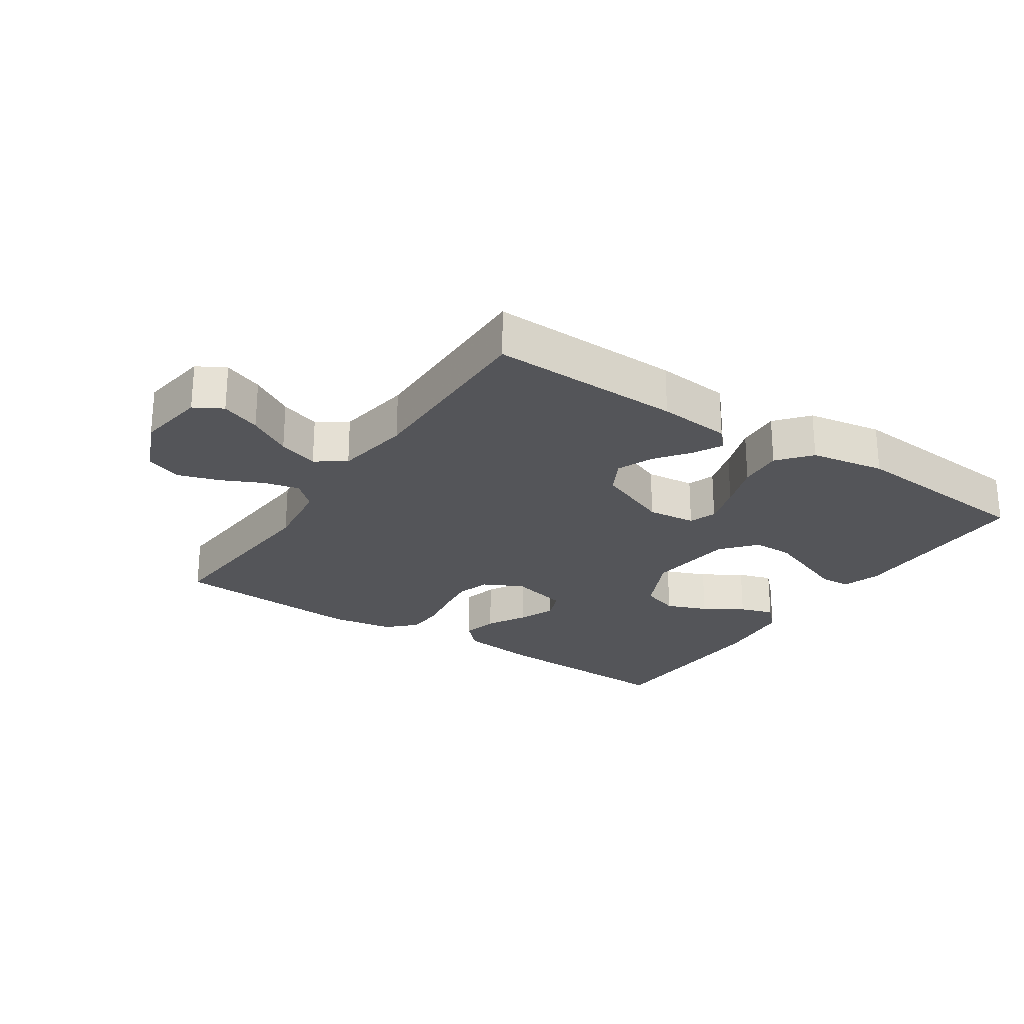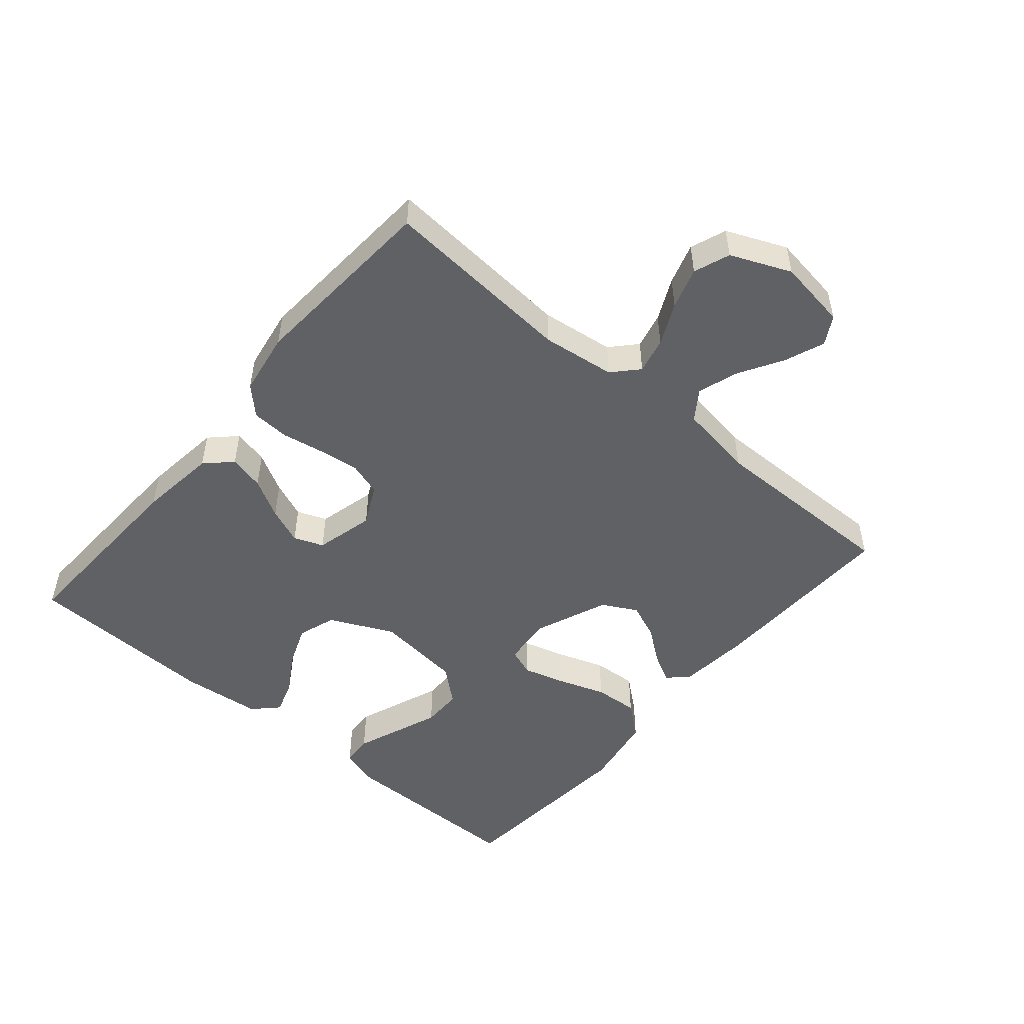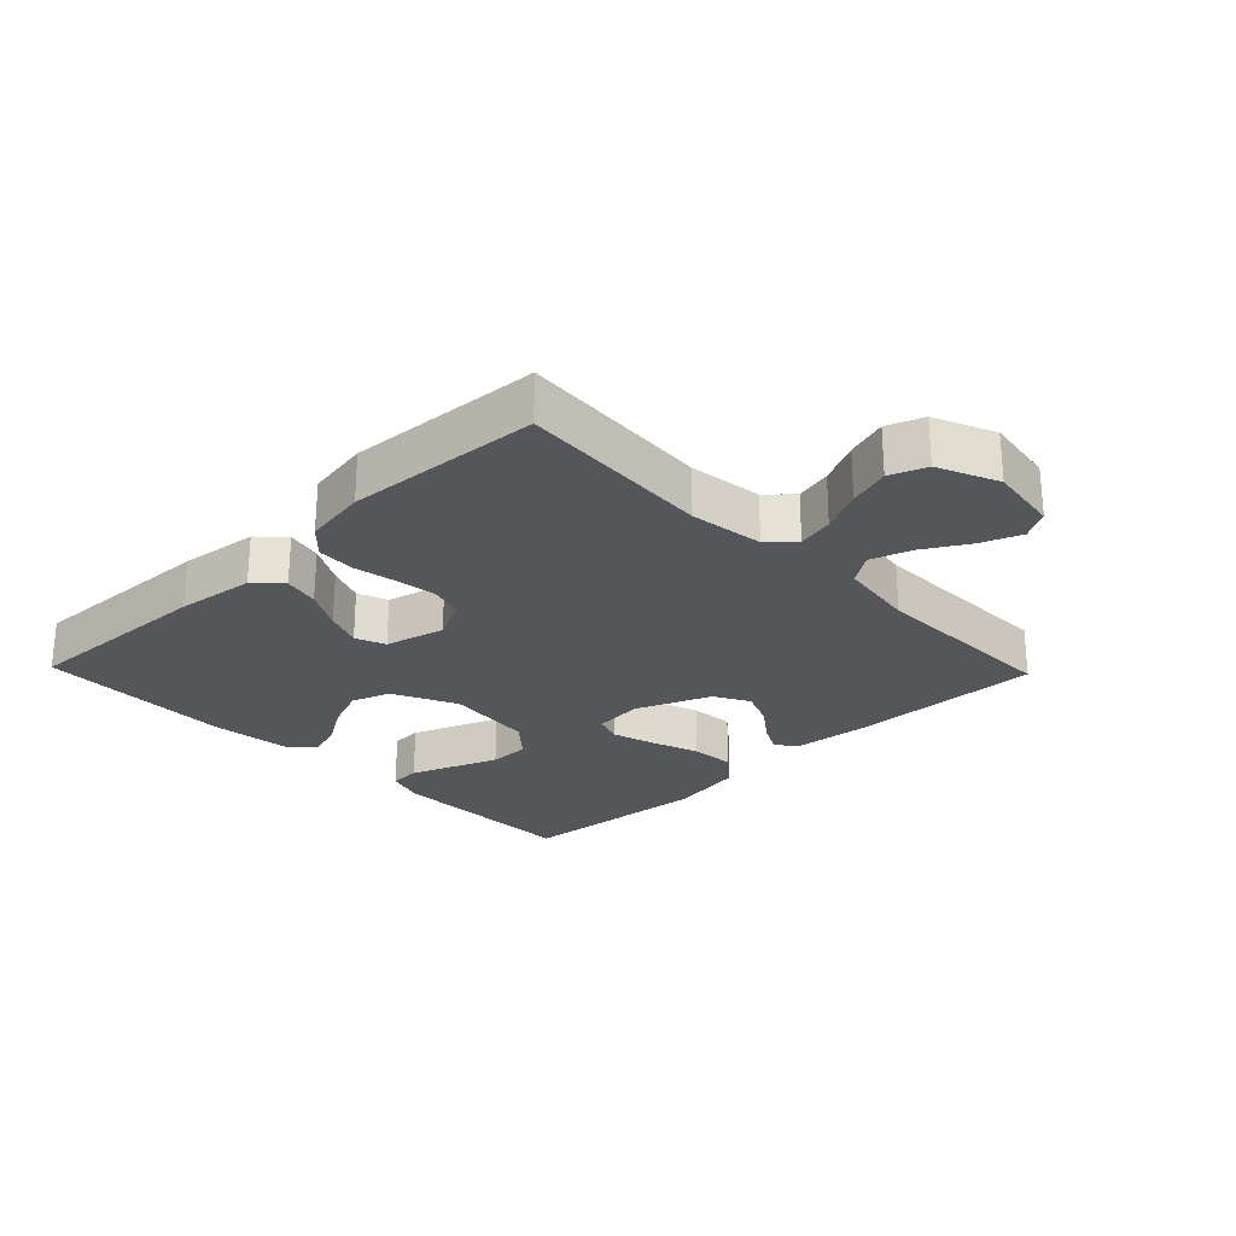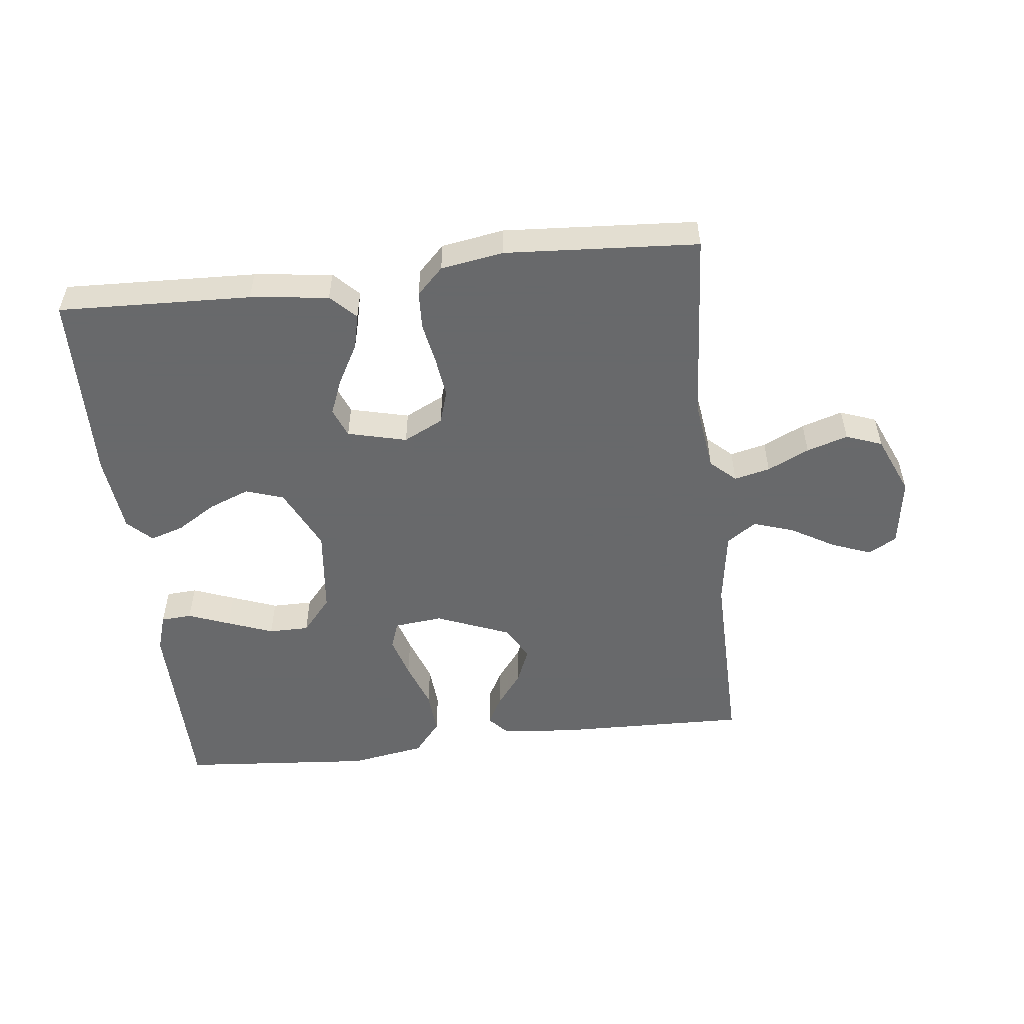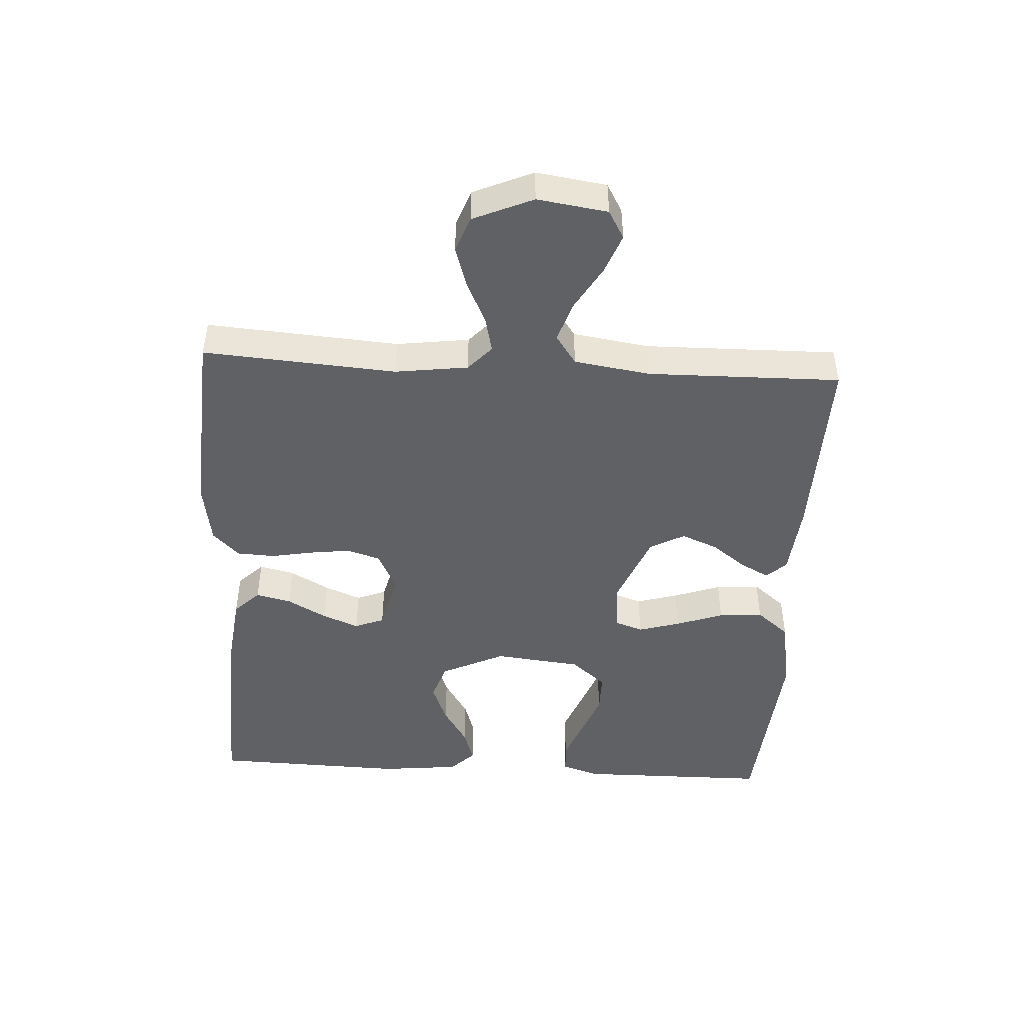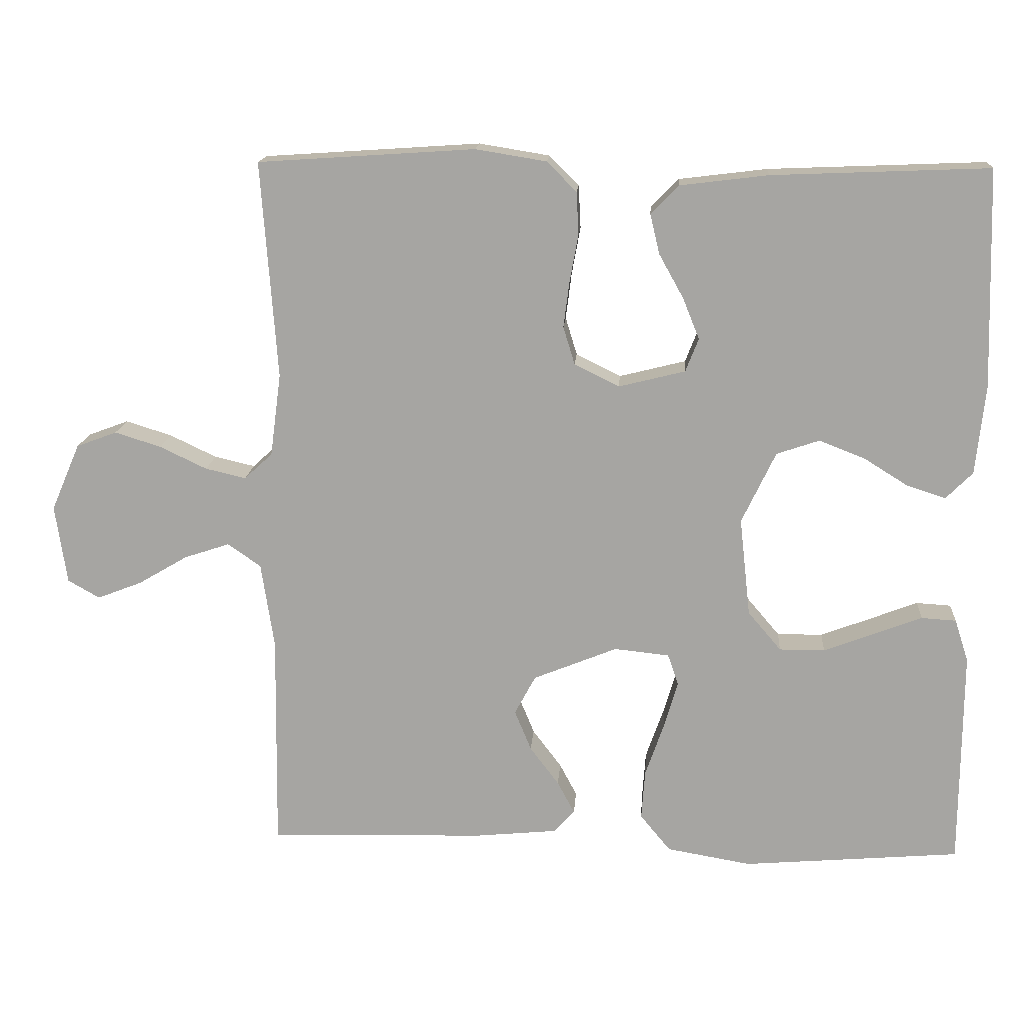
<metadata>
{"format":"obj","ext":"obj","renderer":"f3d","projection":"perspective","resolution":1024,"background":"white","views":[{"elev":-24.8,"azim":146.3,"up":"+Y"},{"elev":-50.3,"azim":49.6,"up":"+Y"},{"elev":-25.5,"azim":44.0,"up":"+Y"},{"elev":-52.6,"azim":6.7,"up":"+Y"},{"elev":-46.6,"azim":86.8,"up":"+Y"},{"elev":15.5,"azim":-176.0,"up":"+Z"}]}
</metadata>
<code>
v -0.5 0.07 -0.5
v -0.502 0.07 -0.2
v -0.483 0.07 -0.141
v -0.435 0.07 -0.138
v -0.37 0.07 -0.163
v -0.299 0.07 -0.19
v -0.236 0.07 -0.19
v -0.19 0.07 -0.136
v -0.175 0.07 0
v -0.222 0.07 0.099
v -0.281 0.07 0.119
v -0.345 0.07 0.094
v -0.406 0.07 0.056
v -0.459 0.07 0.039
v -0.496 0.07 0.076
v -0.509 0.07 0.2
v -0.5 0.07 0.5
v -0.2 0.07 0.488
v -0.078 0.07 0.473
v -0.04 0.07 0.434
v -0.053 0.07 0.379
v -0.087 0.07 0.318
v -0.11 0.07 0.261
v -0.092 0.07 0.215
v 0 0.07 0.192
v 0.062 0.07 0.223
v 0.078 0.07 0.275
v 0.07 0.07 0.338
v 0.058 0.07 0.404
v 0.061 0.07 0.463
v 0.102 0.07 0.504
v 0.2 0.07 0.52
v 0.5 0.07 0.5
v 0.478 0.07 0.2
v 0.493 0.07 0.086
v 0.532 0.07 0.05
v 0.588 0.07 0.063
v 0.653 0.07 0.094
v 0.717 0.07 0.114
v 0.773 0.07 0.093
v 0.813 0.07 0
v 0.797 0.07 -0.109
v 0.753 0.07 -0.134
v 0.691 0.07 -0.11
v 0.623 0.07 -0.07
v 0.56 0.07 -0.049
v 0.514 0.07 -0.081
v 0.496 0.07 -0.2
v 0.5 0.07 -0.5
v 0.2 0.07 -0.492
v 0.086 0.07 -0.481
v 0.058 0.07 -0.45
v 0.082 0.07 -0.405
v 0.122 0.07 -0.352
v 0.145 0.07 -0.296
v 0.116 0.07 -0.242
v 0 0.07 -0.195
v -0.076 0.07 -0.203
v -0.091 0.07 -0.246
v -0.072 0.07 -0.311
v -0.046 0.07 -0.385
v -0.041 0.07 -0.454
v -0.083 0.07 -0.505
v -0.2 0.07 -0.525
v -0.5 0 -0.5
v -0.502 0 -0.2
v -0.483 0 -0.141
v -0.435 0 -0.138
v -0.37 0 -0.163
v -0.299 0 -0.19
v -0.236 0 -0.19
v -0.19 0 -0.136
v -0.175 0 0
v -0.222 0 0.099
v -0.281 0 0.119
v -0.345 0 0.094
v -0.406 0 0.056
v -0.459 0 0.039
v -0.496 0 0.076
v -0.509 0 0.2
v -0.5 0 0.5
v -0.2 0 0.488
v -0.078 0 0.473
v -0.04 0 0.434
v -0.053 0 0.379
v -0.087 0 0.318
v -0.11 0 0.261
v -0.092 0 0.215
v 0 0 0.192
v 0.062 0 0.223
v 0.078 0 0.275
v 0.07 0 0.338
v 0.058 0 0.404
v 0.061 0 0.463
v 0.102 0 0.504
v 0.2 0 0.52
v 0.5 0 0.5
v 0.478 0 0.2
v 0.493 0 0.086
v 0.532 0 0.05
v 0.588 0 0.063
v 0.653 0 0.094
v 0.717 0 0.114
v 0.773 0 0.093
v 0.813 0 0
v 0.797 0 -0.109
v 0.753 0 -0.134
v 0.691 0 -0.11
v 0.623 0 -0.07
v 0.56 0 -0.049
v 0.514 0 -0.081
v 0.496 0 -0.2
v 0.5 0 -0.5
v 0.2 0 -0.492
v 0.086 0 -0.481
v 0.058 0 -0.45
v 0.082 0 -0.405
v 0.122 0 -0.352
v 0.145 0 -0.296
v 0.116 0 -0.242
v 0 0 -0.195
v -0.076 0 -0.203
v -0.091 0 -0.246
v -0.072 0 -0.311
v -0.046 0 -0.385
v -0.041 0 -0.454
v -0.083 0 -0.505
v -0.2 0 -0.525
f 60 61 62 63
f 59 60 63 64
f 58 59 64 1
f 51 52 53 54
f 51 54 55
f 48 49 50 51
f 47 48 51 55
f 46 47 55 56
f 42 43 44 45
f 42 45 46
f 41 42 46
f 40 41 46
f 37 38 39 40
f 36 37 40 46
f 35 36 46 56
f 31 32 33 34
f 28 29 30 31
f 27 28 31 34
f 26 27 34 35
f 19 20 21 22
f 19 22 23
f 18 19 23
f 17 18 23 24
f 15 16 17 24
f 12 13 14 15
f 11 12 15 24
f 2 3 4 5
f 2 5 6
f 58 1 2 6
f 57 58 6 7
f 26 35 56 57
f 25 26 57
f 10 11 24 25
f 9 10 25 57
f 8 9 57
f 7 8 57
f 127 126 125 124
f 128 127 124 123
f 65 128 123 122
f 118 117 116 115
f 119 118 115
f 115 114 113 112
f 119 115 112 111
f 120 119 111 110
f 109 108 107 106
f 110 109 106
f 110 106 105
f 110 105 104
f 104 103 102 101
f 110 104 101 100
f 120 110 100 99
f 98 97 96 95
f 95 94 93 92
f 98 95 92 91
f 99 98 91 90
f 86 85 84 83
f 87 86 83
f 87 83 82
f 88 87 82 81
f 88 81 80 79
f 79 78 77 76
f 88 79 76 75
f 69 68 67 66
f 70 69 66
f 70 66 65 122
f 71 70 122 121
f 121 120 99 90
f 121 90 89
f 89 88 75 74
f 121 89 74 73
f 121 73 72
f 121 72 71
f 1 65 66 2
f 2 66 67 3
f 3 67 68 4
f 4 68 69 5
f 5 69 70 6
f 6 70 71 7
f 7 71 72 8
f 8 72 73 9
f 9 73 74 10
f 10 74 75 11
f 11 75 76 12
f 12 76 77 13
f 13 77 78 14
f 14 78 79 15
f 15 79 80 16
f 16 80 81 17
f 17 81 82 18
f 18 82 83 19
f 19 83 84 20
f 20 84 85 21
f 21 85 86 22
f 22 86 87 23
f 23 87 88 24
f 24 88 89 25
f 25 89 90 26
f 26 90 91 27
f 27 91 92 28
f 28 92 93 29
f 29 93 94 30
f 30 94 95 31
f 31 95 96 32
f 32 96 97 33
f 33 97 98 34
f 34 98 99 35
f 35 99 100 36
f 36 100 101 37
f 37 101 102 38
f 38 102 103 39
f 39 103 104 40
f 40 104 105 41
f 41 105 106 42
f 42 106 107 43
f 43 107 108 44
f 44 108 109 45
f 45 109 110 46
f 46 110 111 47
f 47 111 112 48
f 48 112 113 49
f 49 113 114 50
f 50 114 115 51
f 51 115 116 52
f 52 116 117 53
f 53 117 118 54
f 54 118 119 55
f 55 119 120 56
f 56 120 121 57
f 57 121 122 58
f 58 122 123 59
f 59 123 124 60
f 60 124 125 61
f 61 125 126 62
f 62 126 127 63
f 63 127 128 64
f 64 128 65 1

</code>
